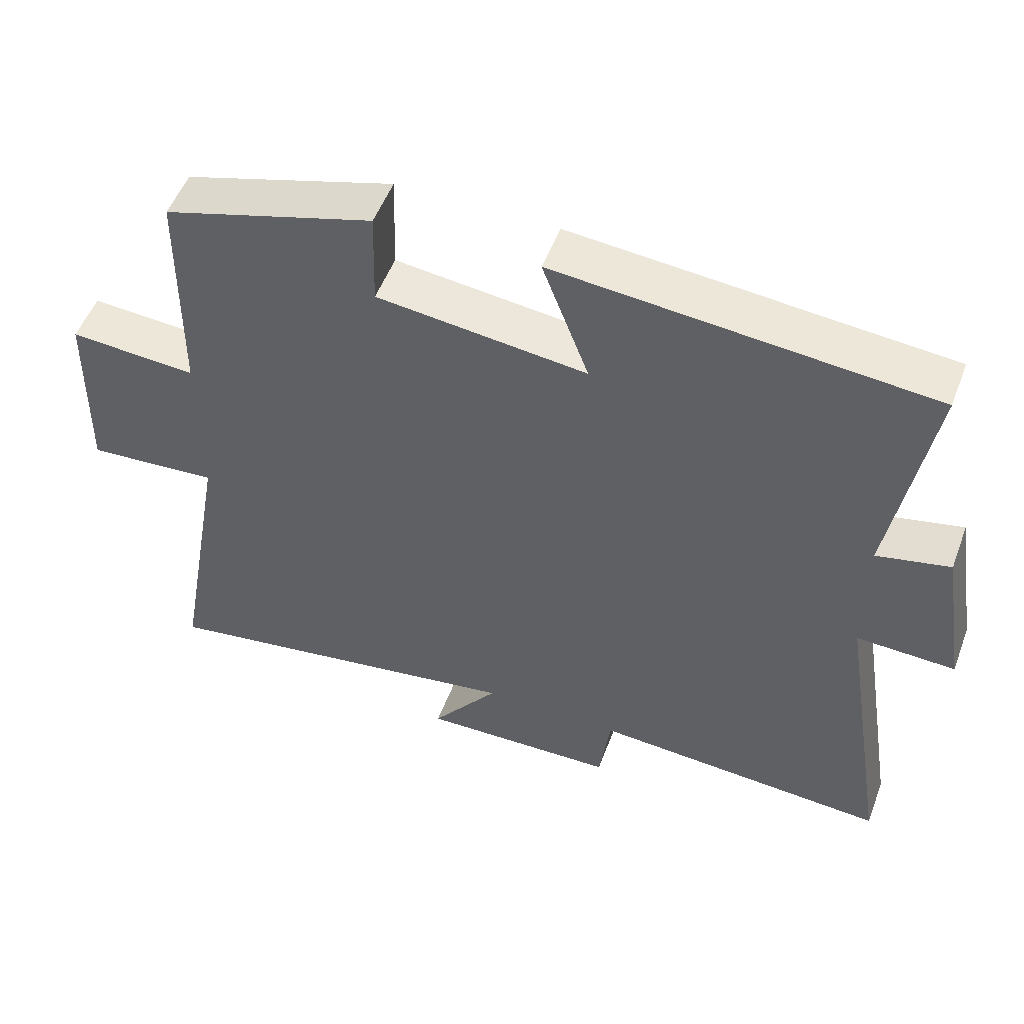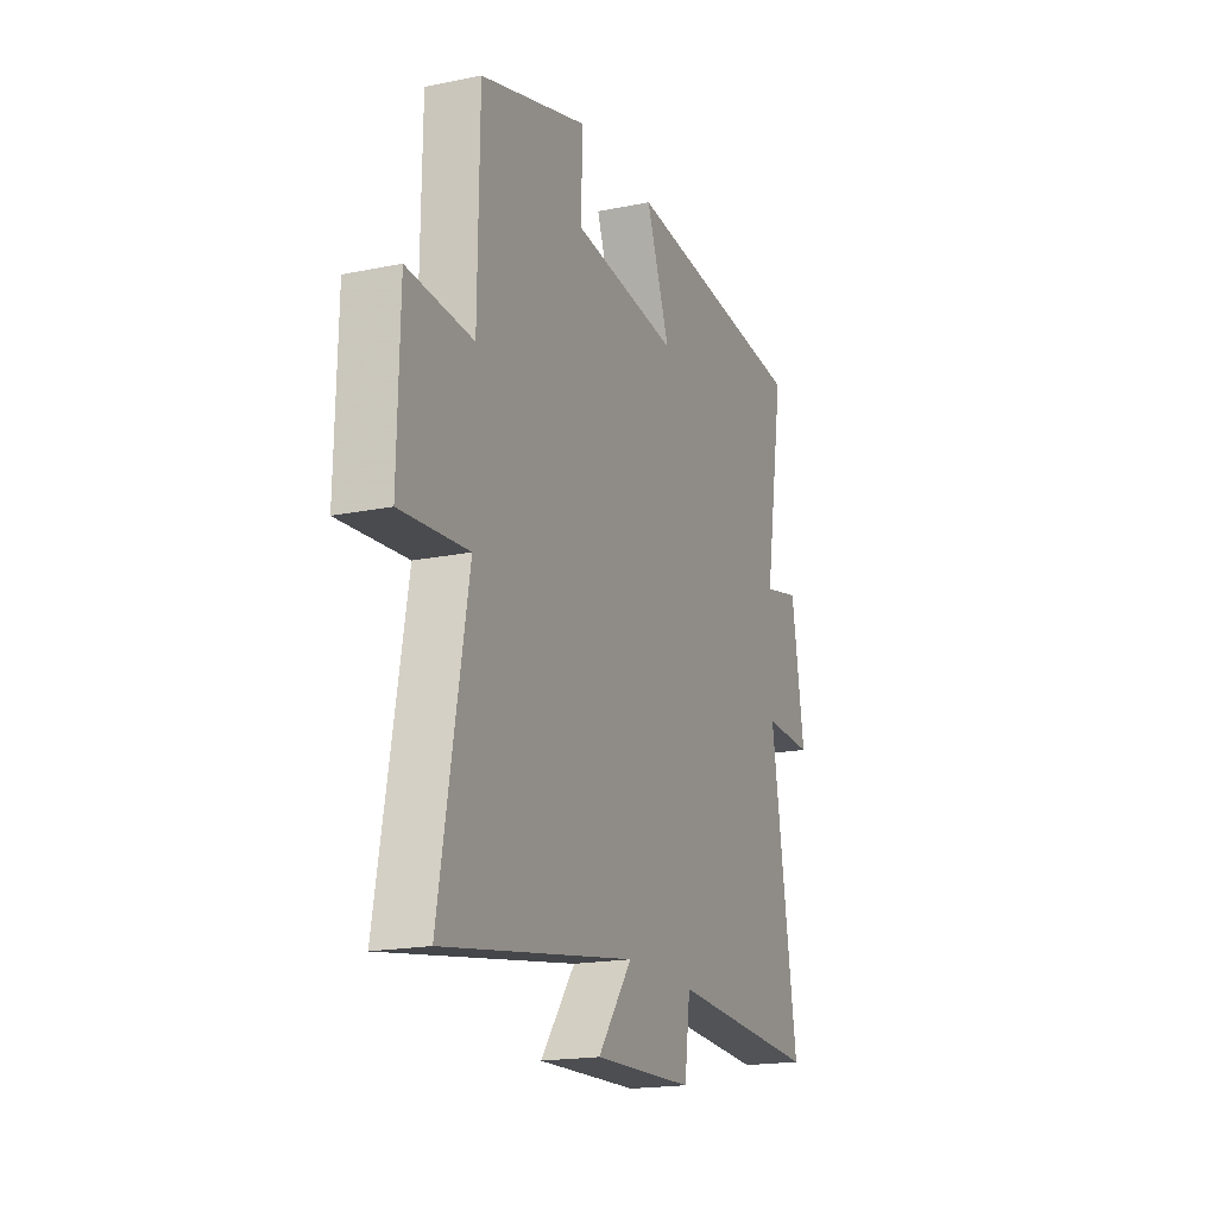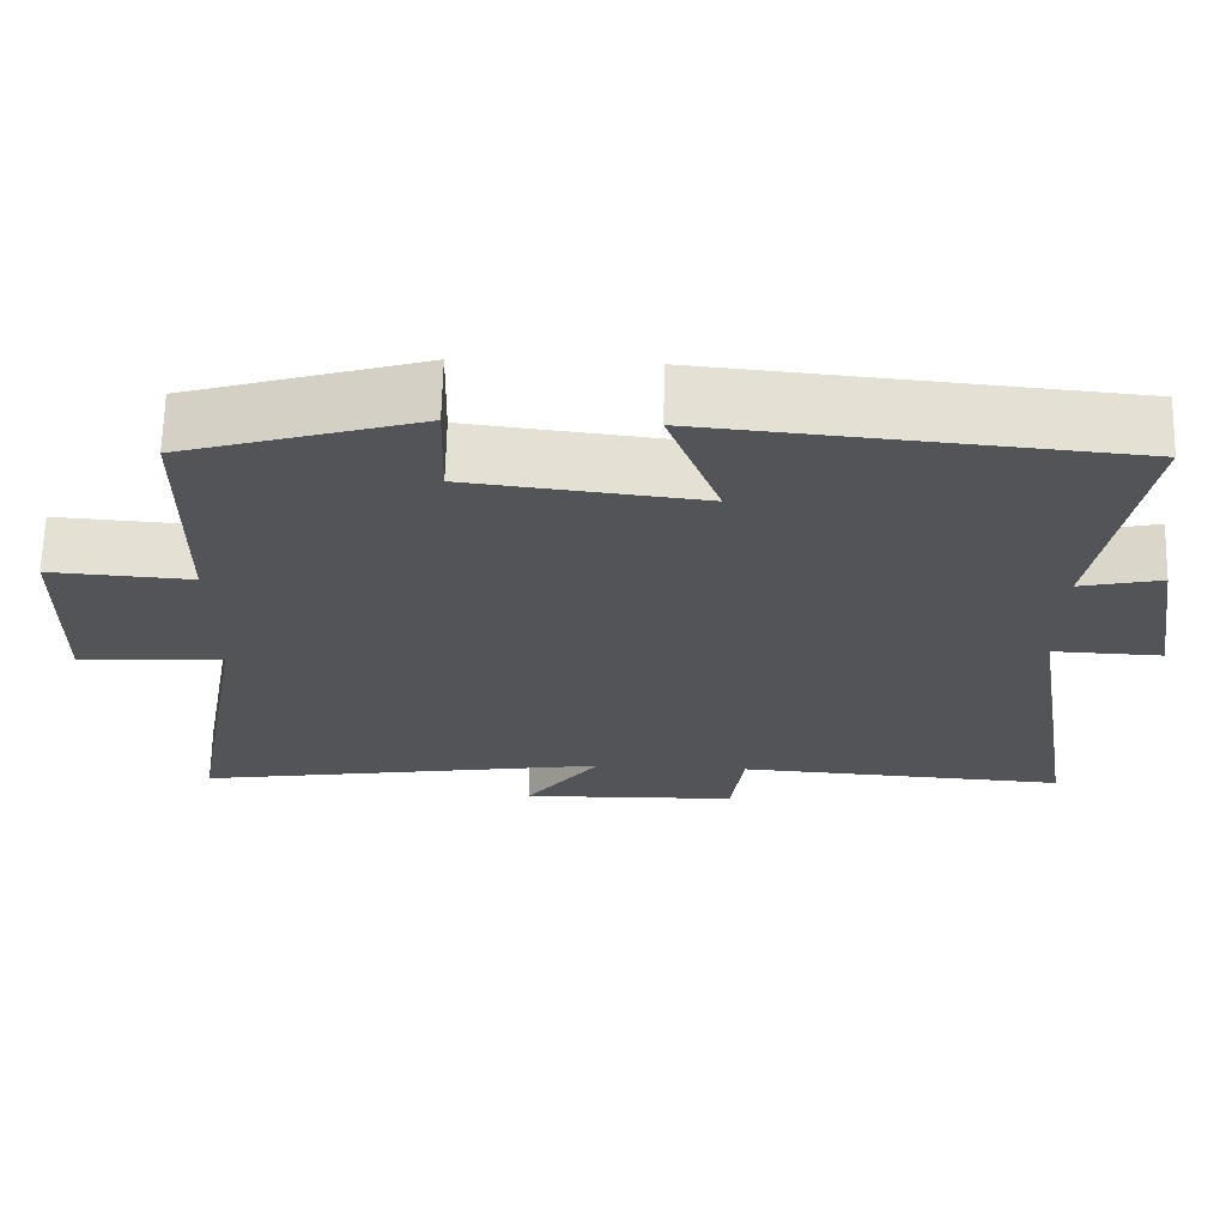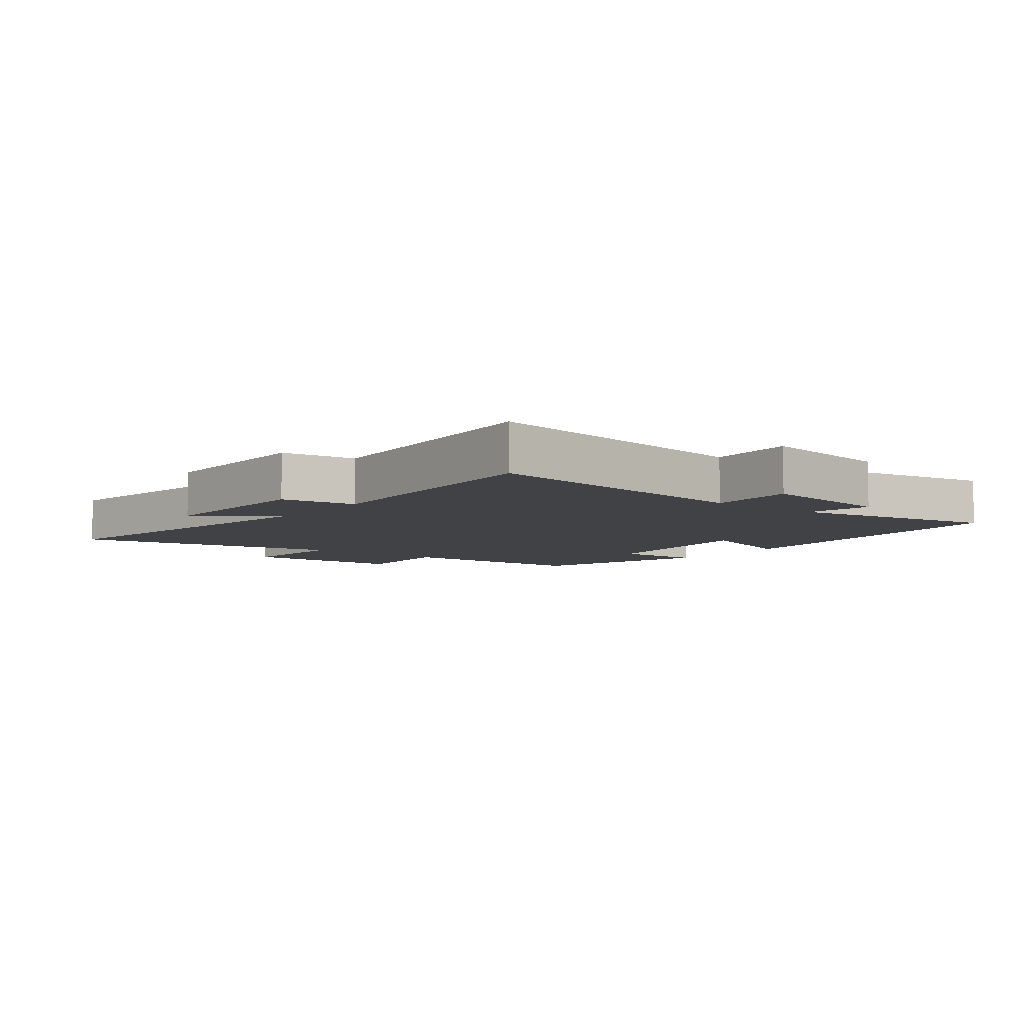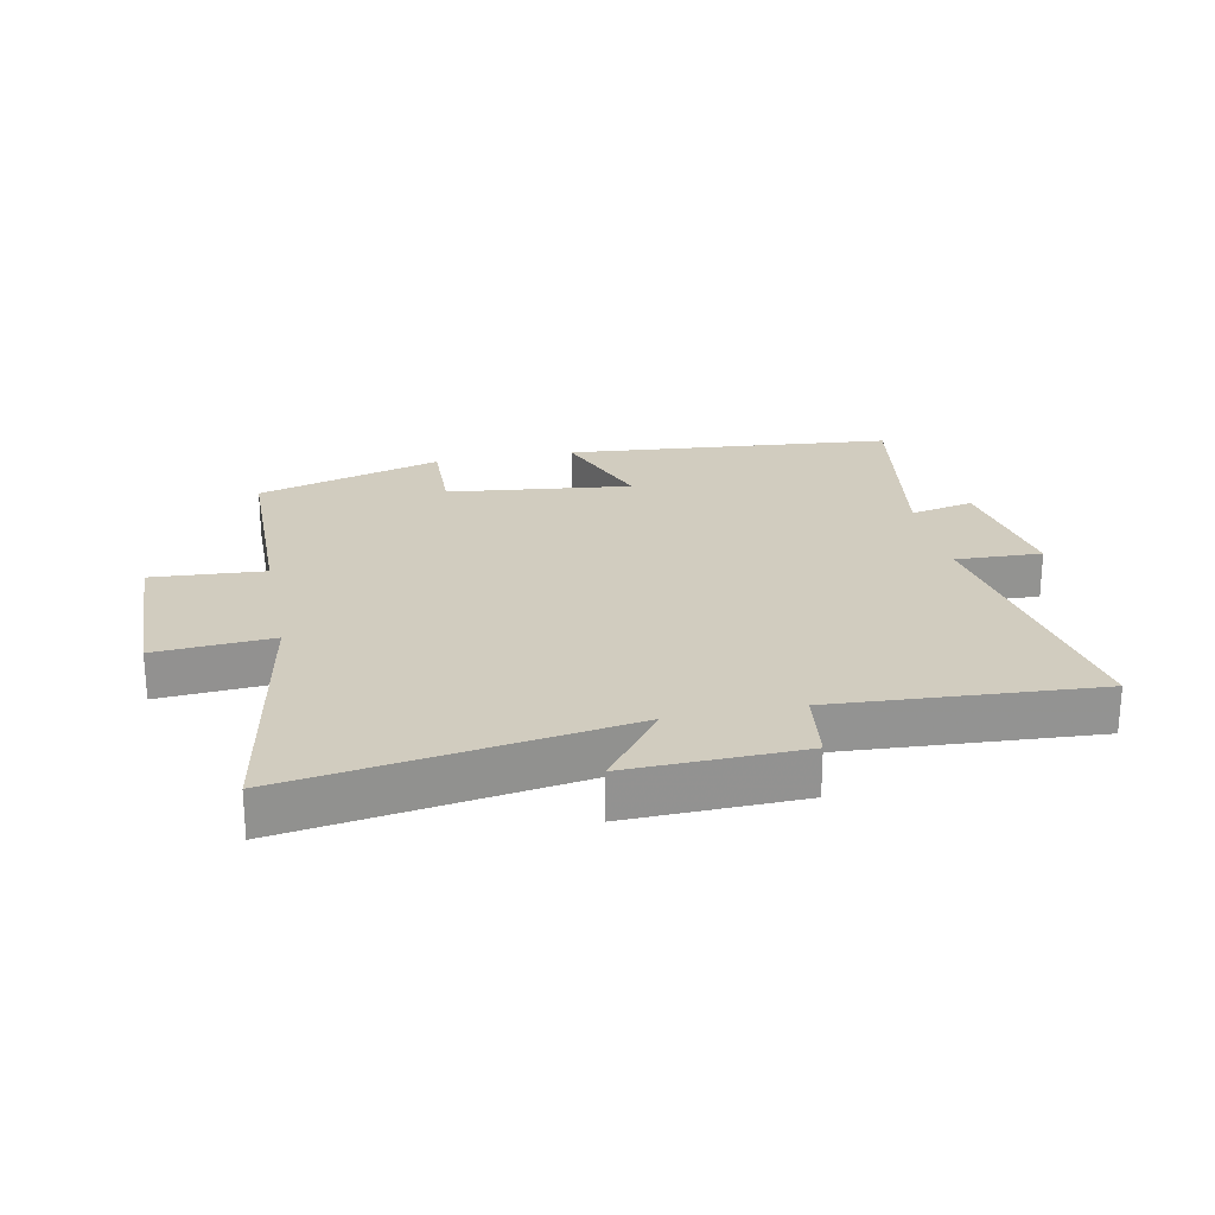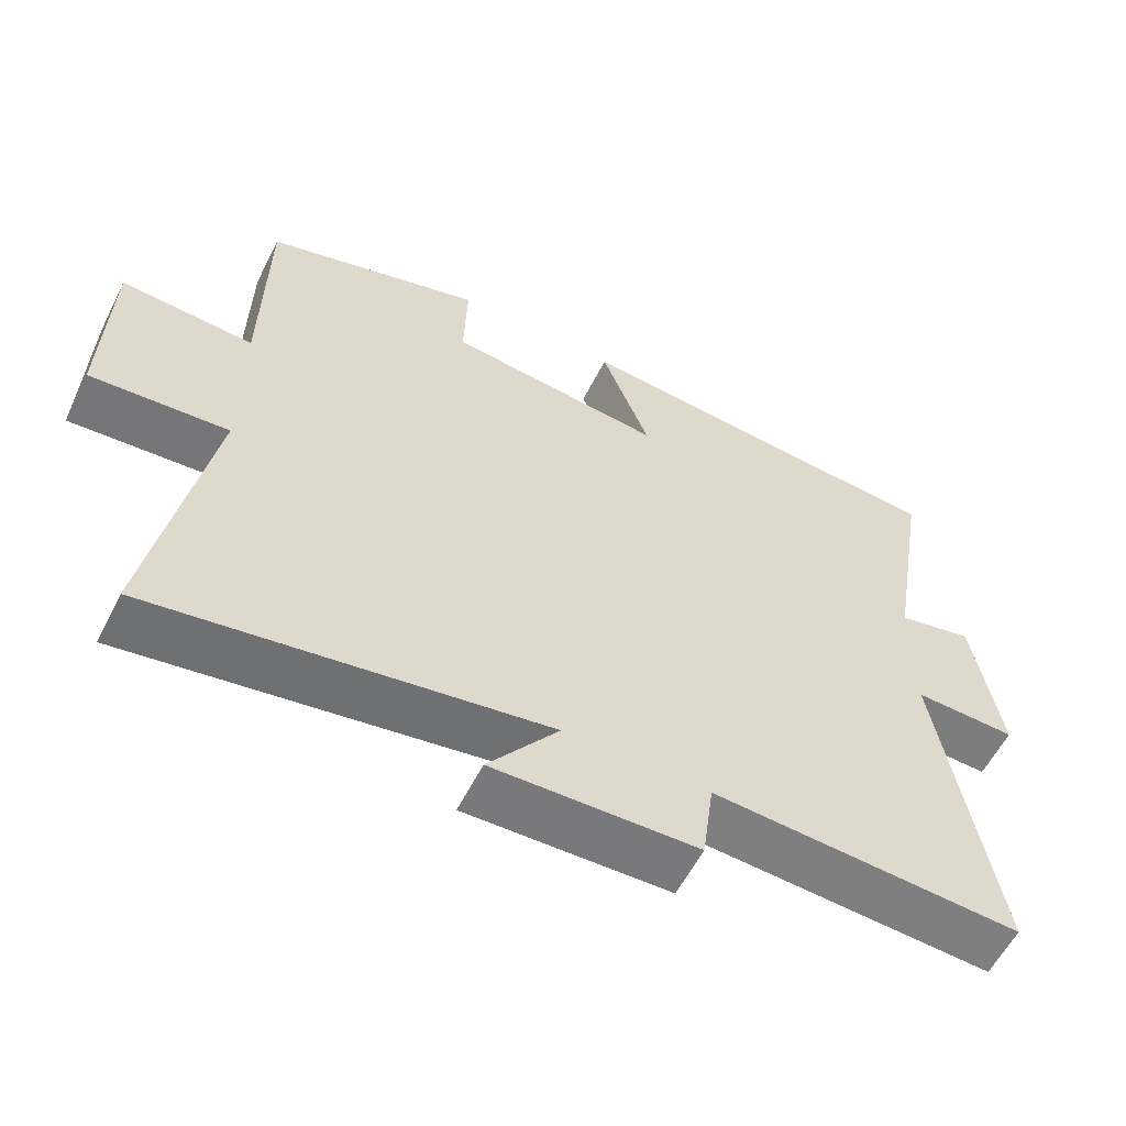
<metadata>
{"format":"obj","ext":"obj","renderer":"f3d","projection":"perspective","resolution":1024,"background":"white","views":[{"elev":52.4,"azim":-159.5,"up":"+Z"},{"elev":-18.4,"azim":111.6,"up":"+Z"},{"elev":66.6,"azim":-178.6,"up":"+Z"},{"elev":-6.6,"azim":-127.4,"up":"+Y"},{"elev":23.8,"azim":168.6,"up":"+Y"},{"elev":-58.5,"azim":153.2,"up":"+Z"}]}
</metadata>
<code>
v 0.577 0.07 -0.585
v 0.044 0.07 -0.5
v 0.14 0.07 -0.627
v -0.138 0.07 -0.619
v -0.154 0.07 -0.5
v -0.574 0.07 -0.526
v -0.5 0.07 -0.069
v -0.639 0.07 -0.074
v -0.603 0.07 0.146
v -0.5 0.07 0.123
v -0.555 0.07 0.453
v -0.028 0.07 0.5
v -0.094 0.07 0.325
v 0.202 0.07 0.359
v 0.198 0.07 0.5
v 0.496 0.07 0.411
v 0.5 0.07 0.087
v 0.681 0.07 0.099
v 0.687 0.07 -0.167
v 0.5 0.07 -0.153
v 0.577 0 -0.585
v 0.044 0 -0.5
v 0.14 0 -0.627
v -0.138 0 -0.619
v -0.154 0 -0.5
v -0.574 0 -0.526
v -0.5 0 -0.069
v -0.639 0 -0.074
v -0.603 0 0.146
v -0.5 0 0.123
v -0.555 0 0.453
v -0.028 0 0.5
v -0.094 0 0.325
v 0.202 0 0.359
v 0.198 0 0.5
v 0.496 0 0.411
v 0.5 0 0.087
v 0.681 0 0.099
v 0.687 0 -0.167
v 0.5 0 -0.153
f 17 18 19 20
f 15 16 17 20
f 14 15 20 1
f 13 14 1 2
f 10 11 12 13
f 10 13 2
f 7 8 9 10
f 7 10 2 3
f 5 6 7
f 5 7 3
f 3 4 5
f 40 39 38 37
f 40 37 36 35
f 21 40 35 34
f 22 21 34 33
f 33 32 31 30
f 22 33 30
f 30 29 28 27
f 23 22 30 27
f 27 26 25
f 23 27 25
f 25 24 23
f 1 21 22 2
f 2 22 23 3
f 3 23 24 4
f 4 24 25 5
f 5 25 26 6
f 6 26 27 7
f 7 27 28 8
f 8 28 29 9
f 9 29 30 10
f 10 30 31 11
f 11 31 32 12
f 12 32 33 13
f 13 33 34 14
f 14 34 35 15
f 15 35 36 16
f 16 36 37 17
f 17 37 38 18
f 18 38 39 19
f 19 39 40 20
f 20 40 21 1

</code>
